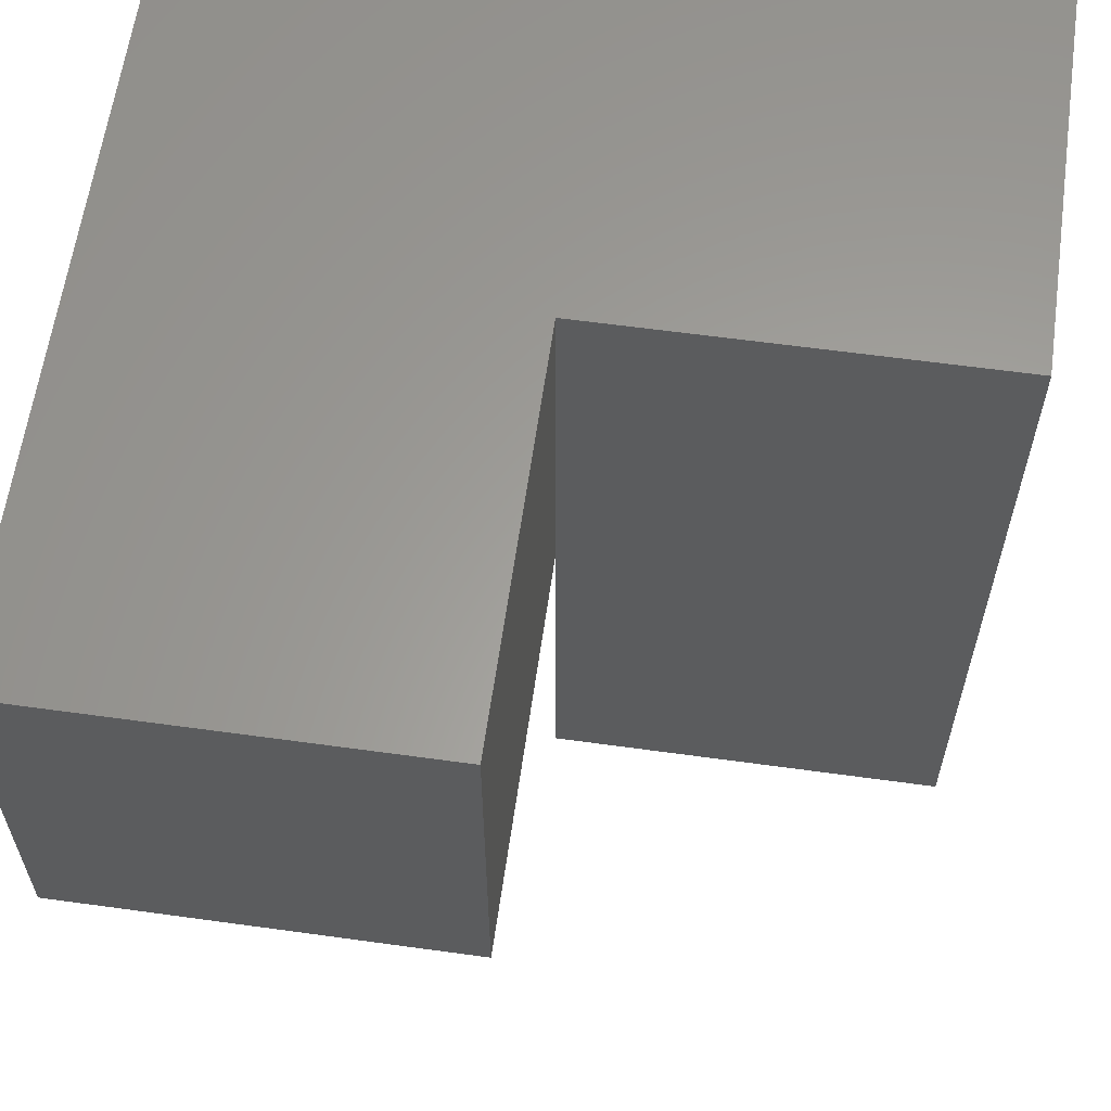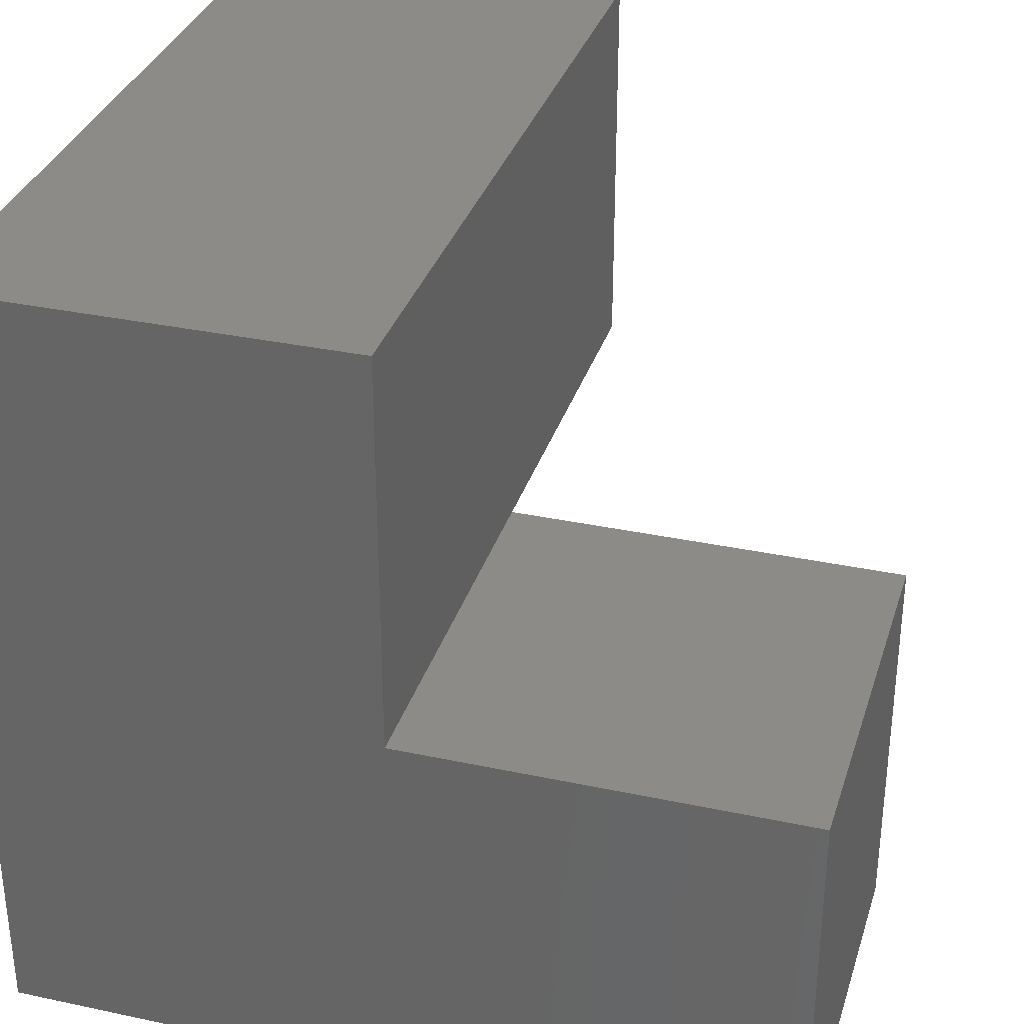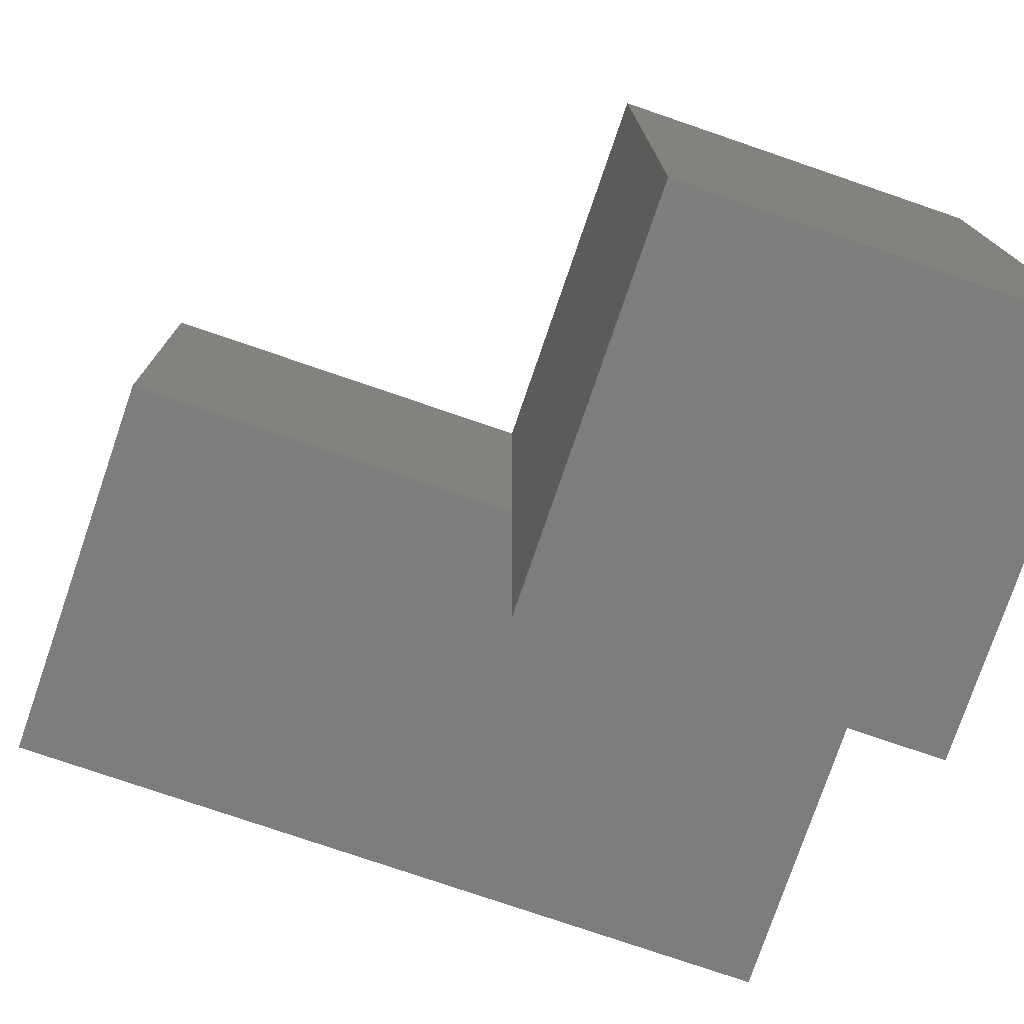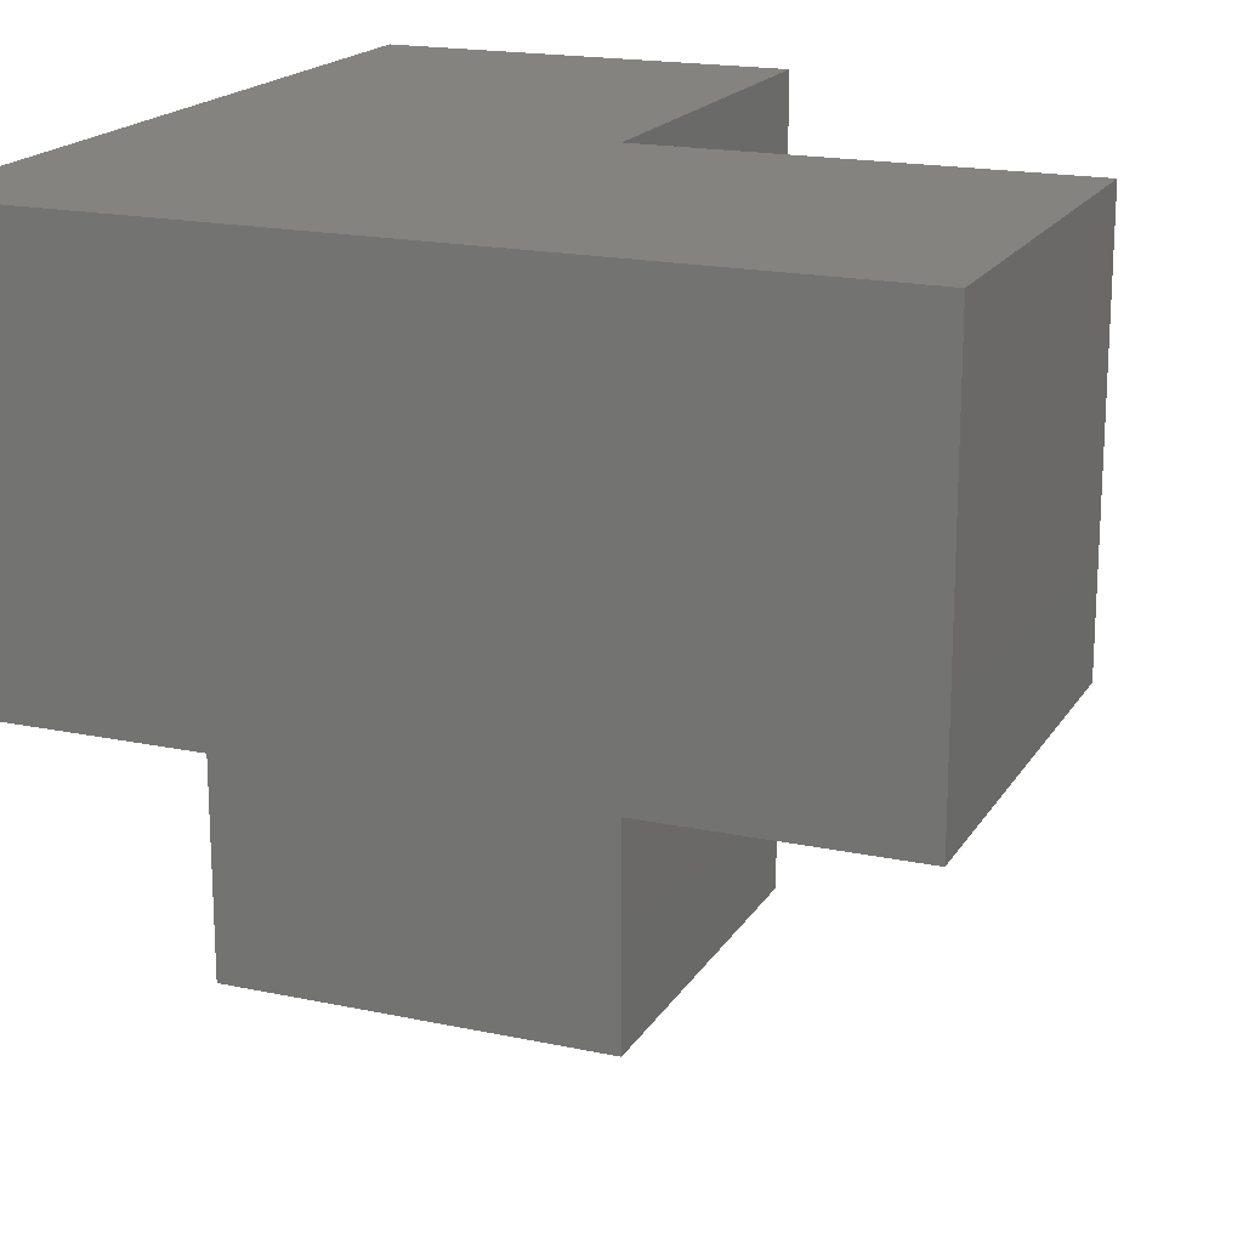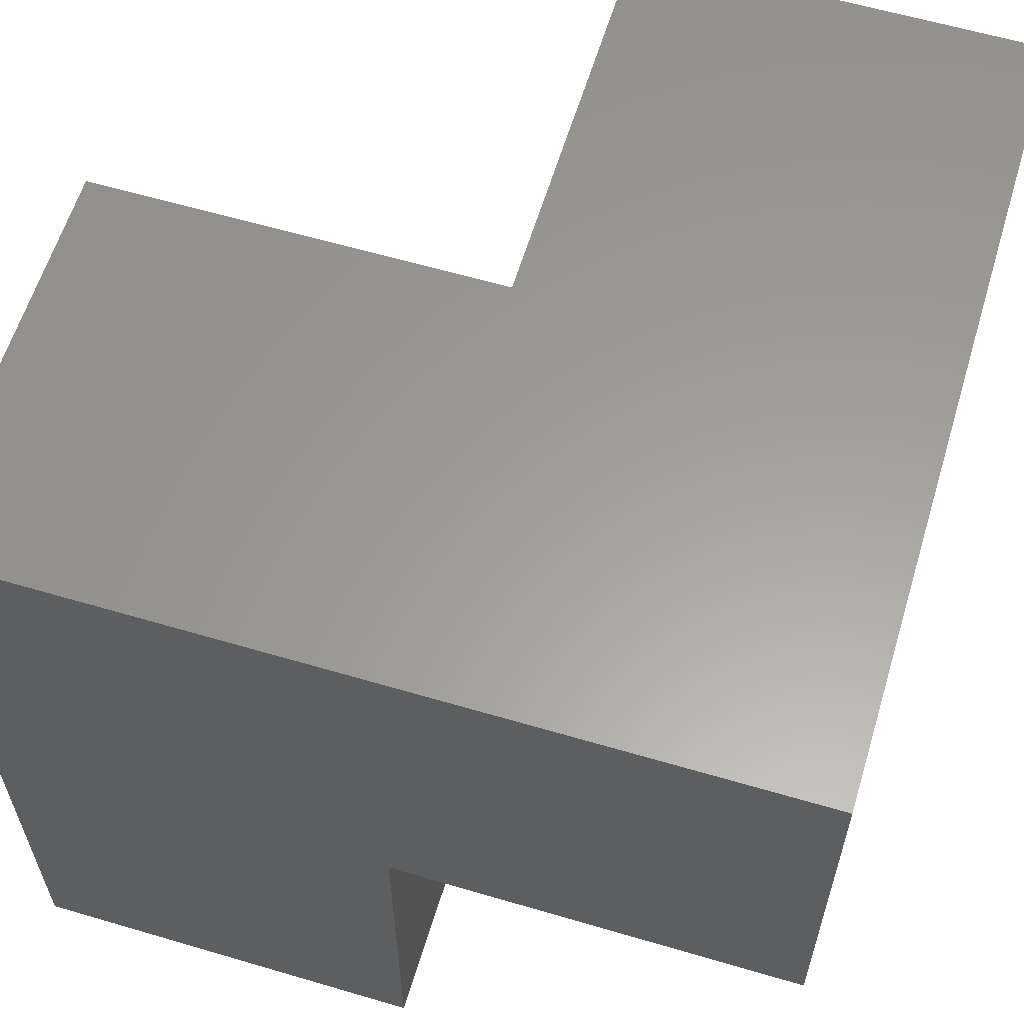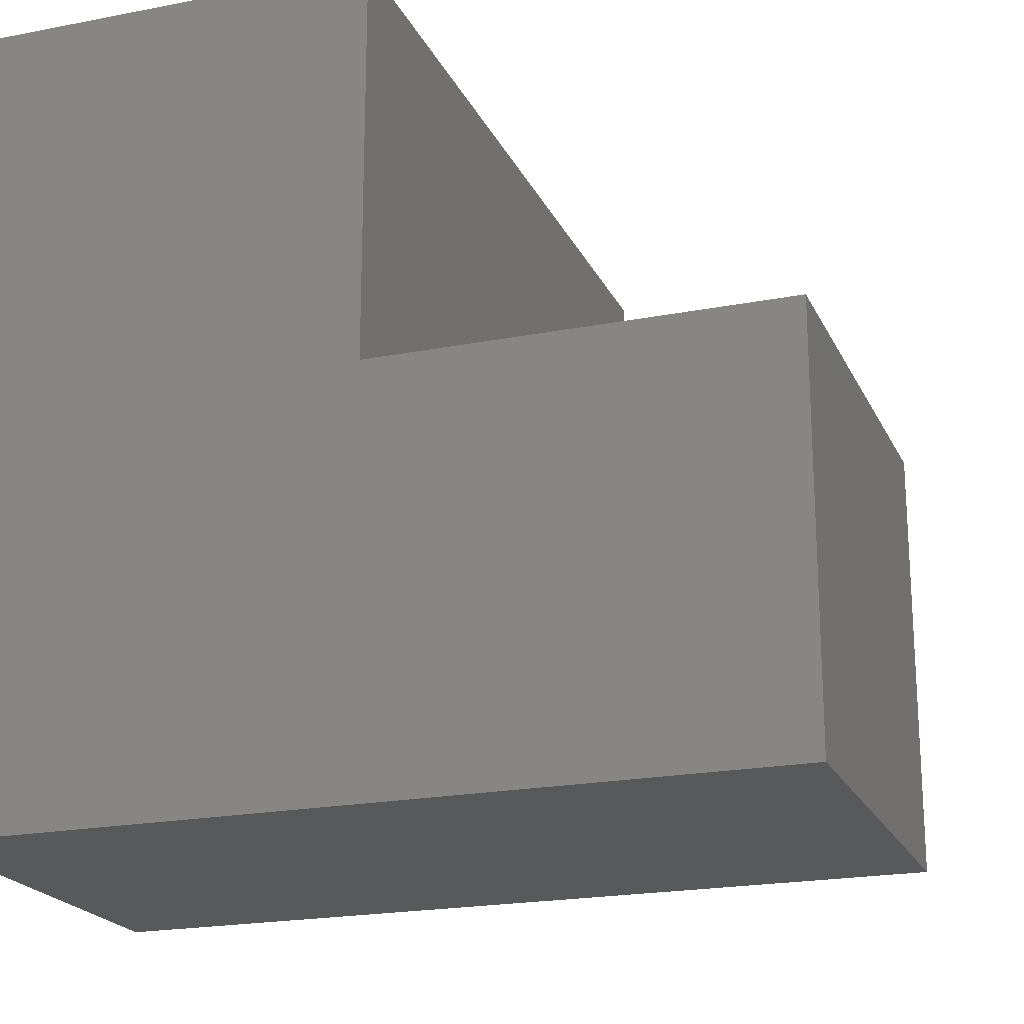
<metadata>
{"format":"stl","ext":"stl","renderer":"f3d","projection":"perspective","resolution":1024,"background":"white","views":[{"elev":61.3,"azim":98.0,"up":"+Z"},{"elev":33.1,"azim":16.4,"up":"+Y"},{"elev":-76.9,"azim":161.1,"up":"+Z"},{"elev":18.6,"azim":22.2,"up":"+Z"},{"elev":60.5,"azim":-73.2,"up":"+Z"},{"elev":-20.7,"azim":19.5,"up":"+Y"}]}
</metadata>
<code>
# stl→obj: 15 verts, 26 faces
v 0.5 1 0
v 0.5 0.5 0.5
v 0.5 0.5 0
v 0.5 0.5 1
v 0.5 1 1
v 0 0 0.5
v 0 0.5 0.5
v 1 0 0.5
v 1 0.5 0.5
v 0 0.5 0
v 0 1 0
v 0 1 1
v 1 0 1
v 0 0 1
v 1 0.5 1
f 1 2 3
f 2 1 4
f 4 1 5
f 2 6 7
f 6 2 8
f 8 2 9
f 1 10 11
f 10 1 3
f 12 1 11
f 1 12 5
f 13 6 8
f 6 13 14
f 13 12 14
f 12 13 4
f 4 13 15
f 5 12 4
f 12 6 14
f 6 12 7
f 7 12 10
f 10 12 11
f 9 13 8
f 13 9 15
f 4 9 2
f 9 4 15
f 2 10 3
f 10 2 7

</code>
